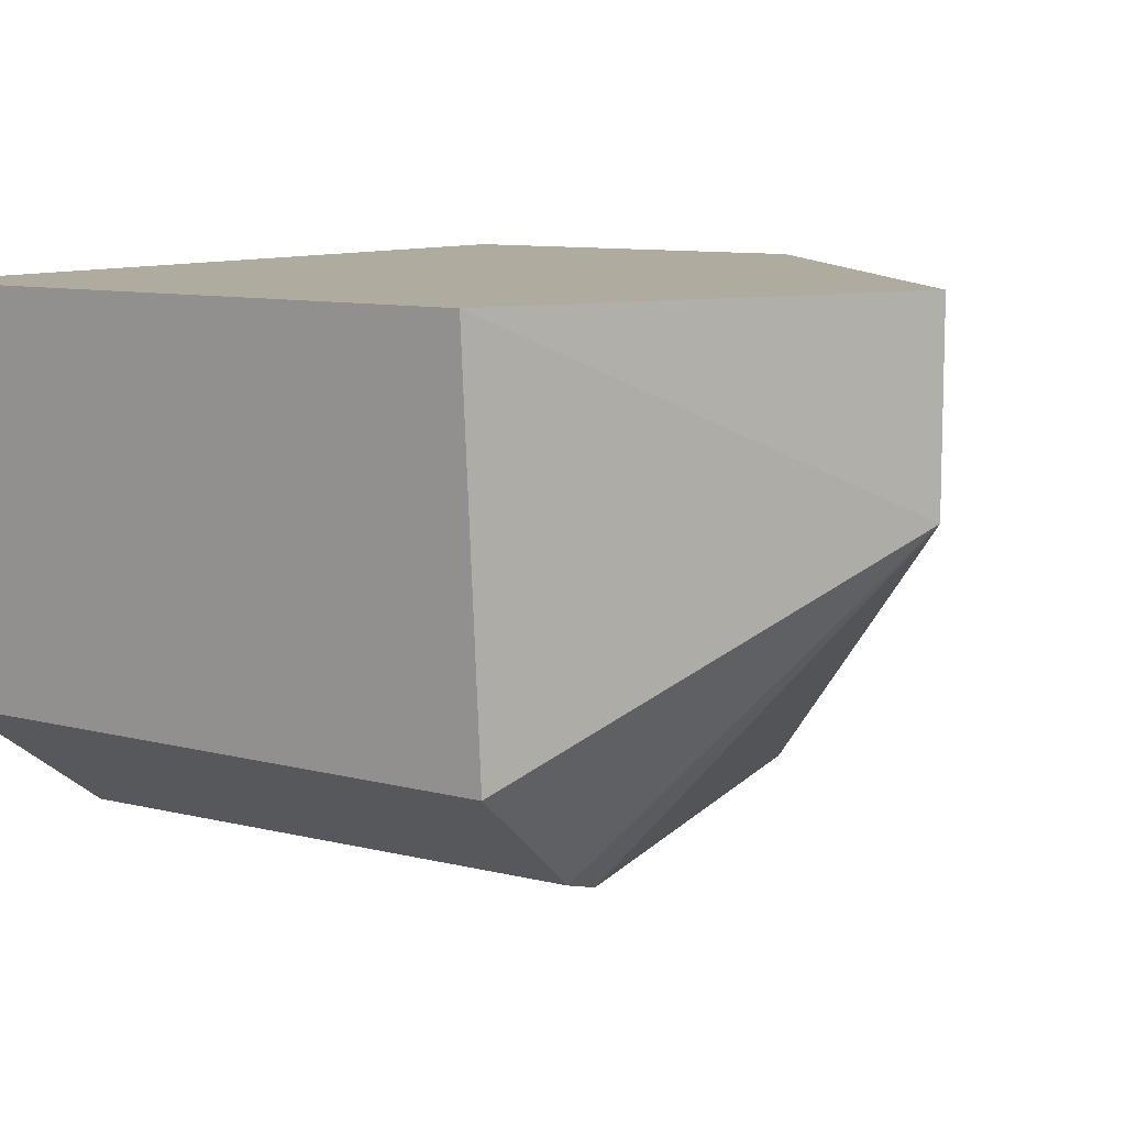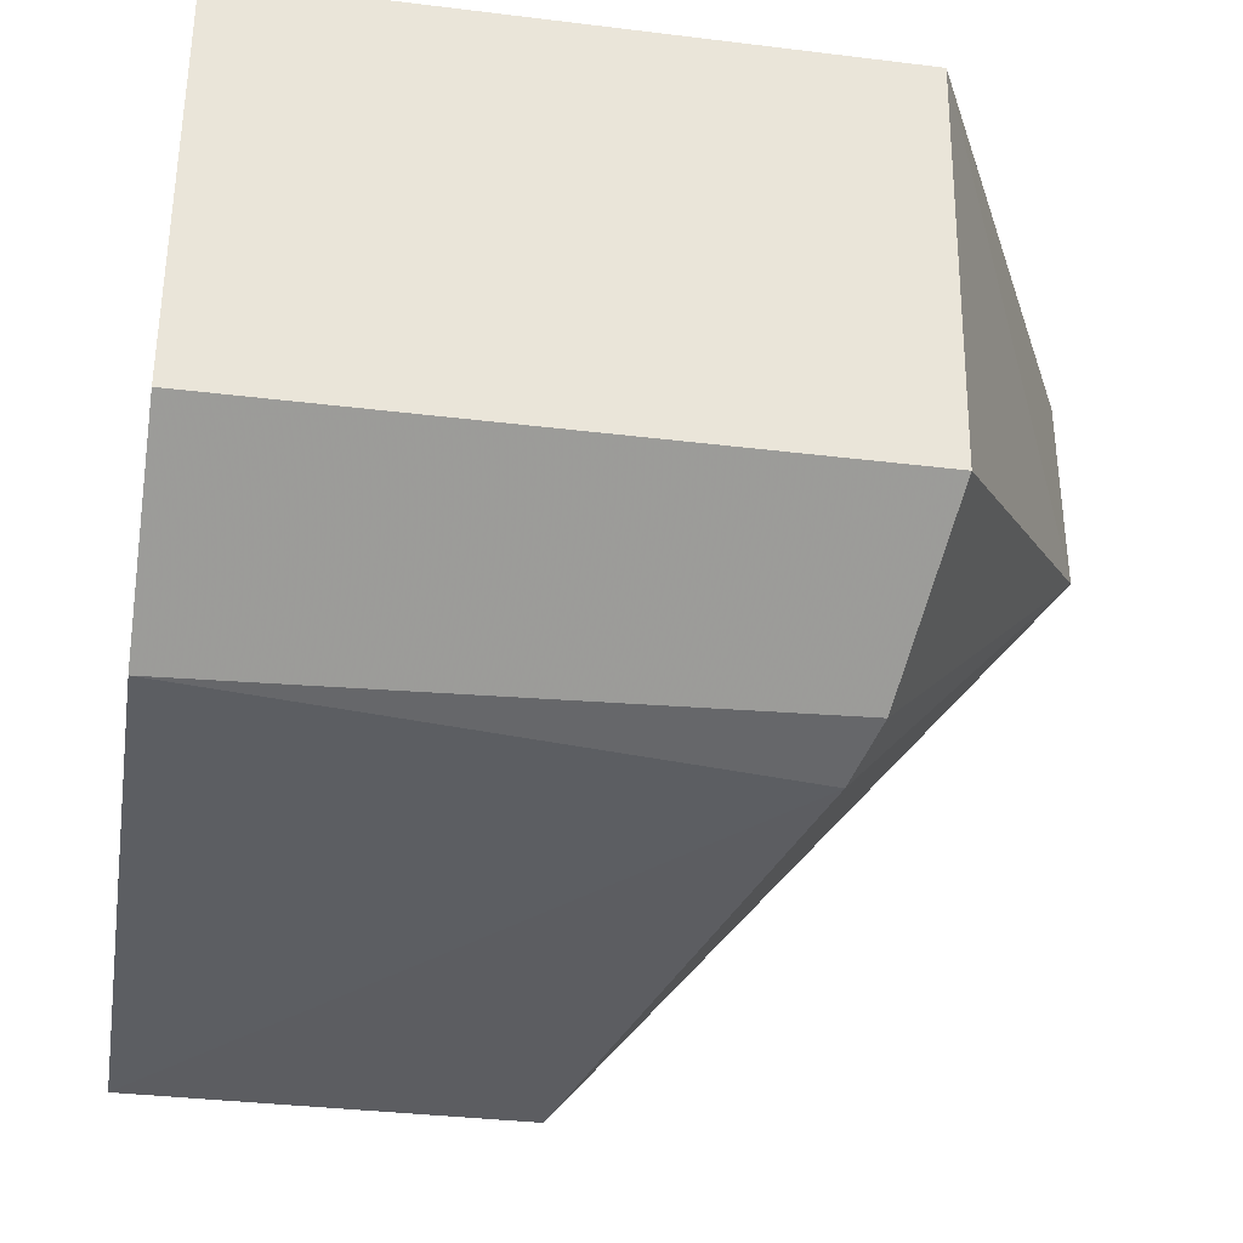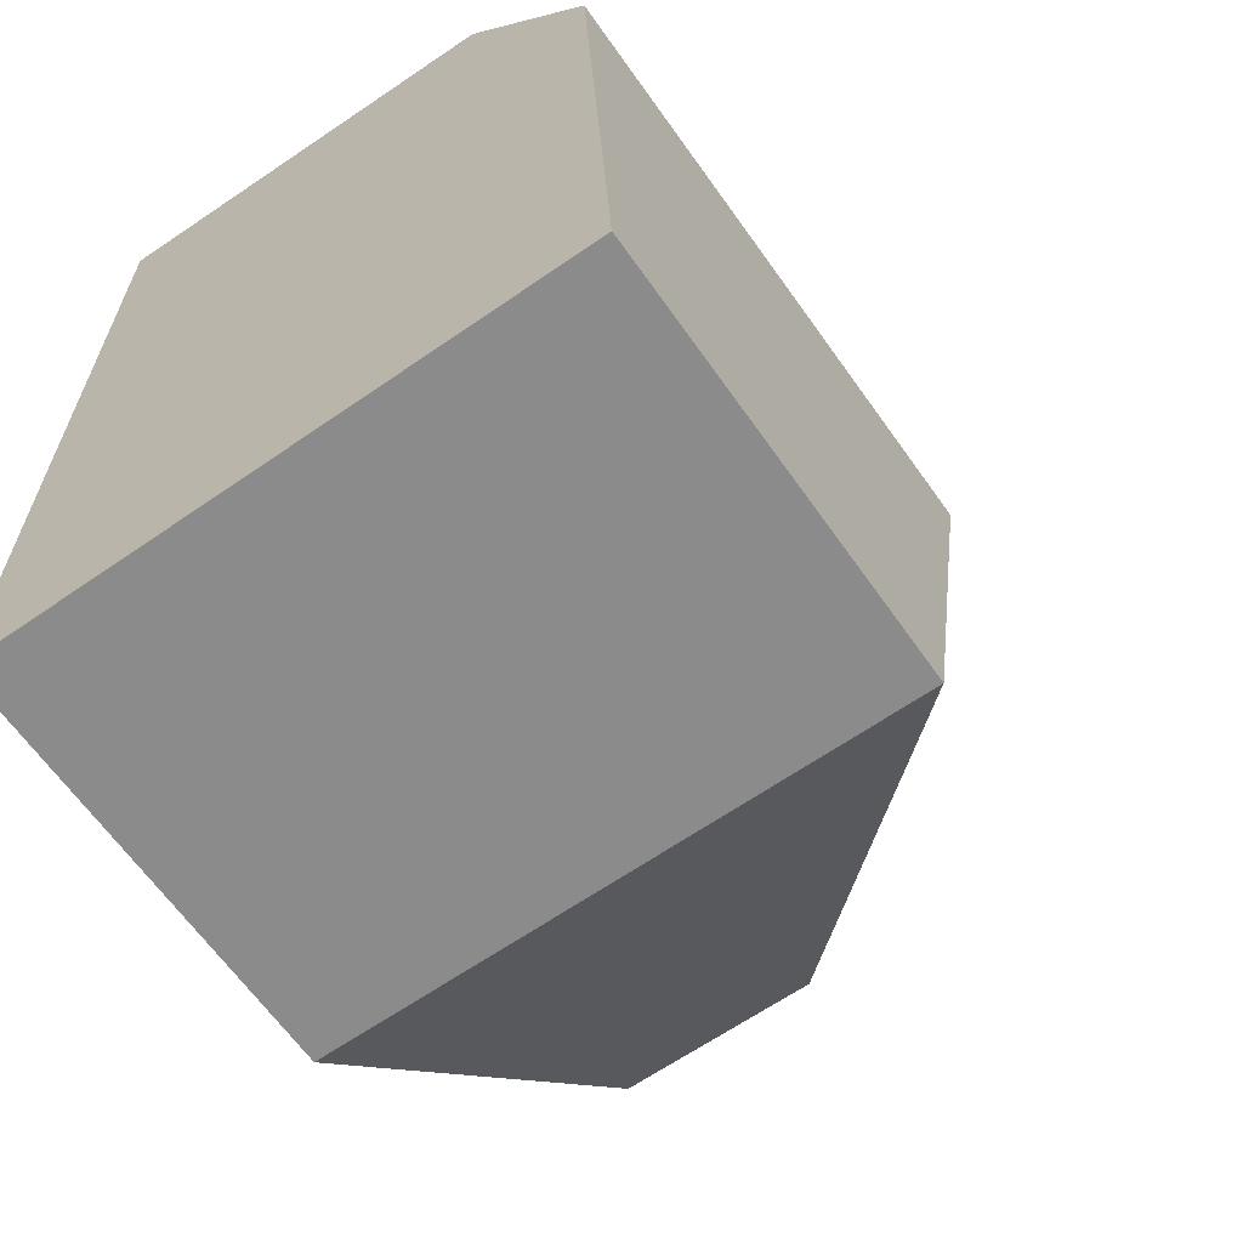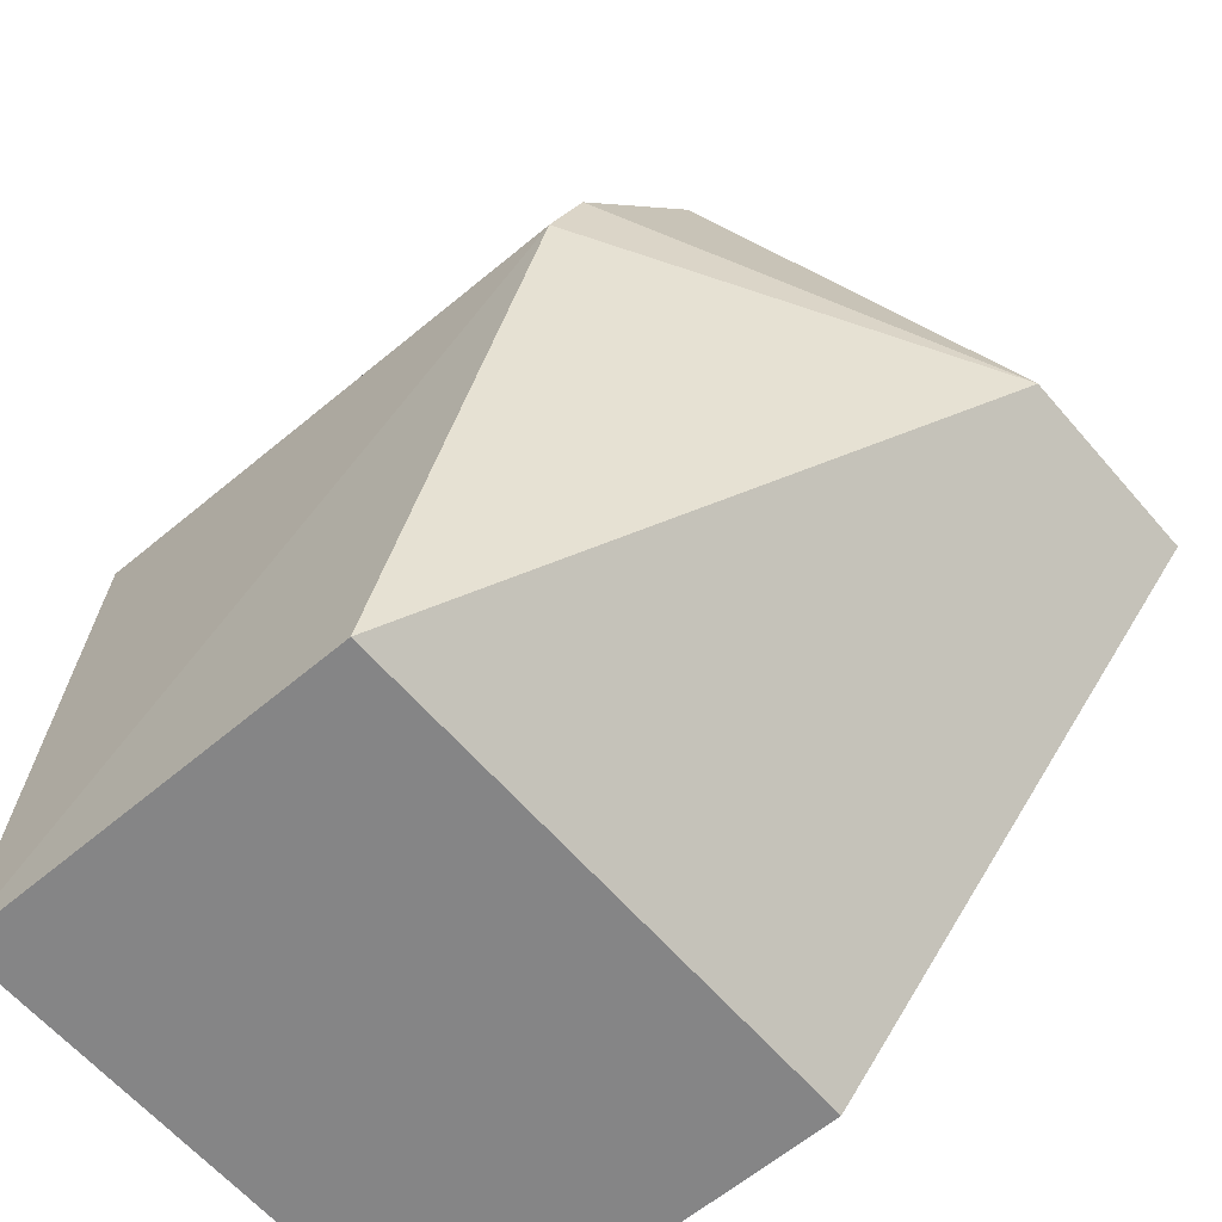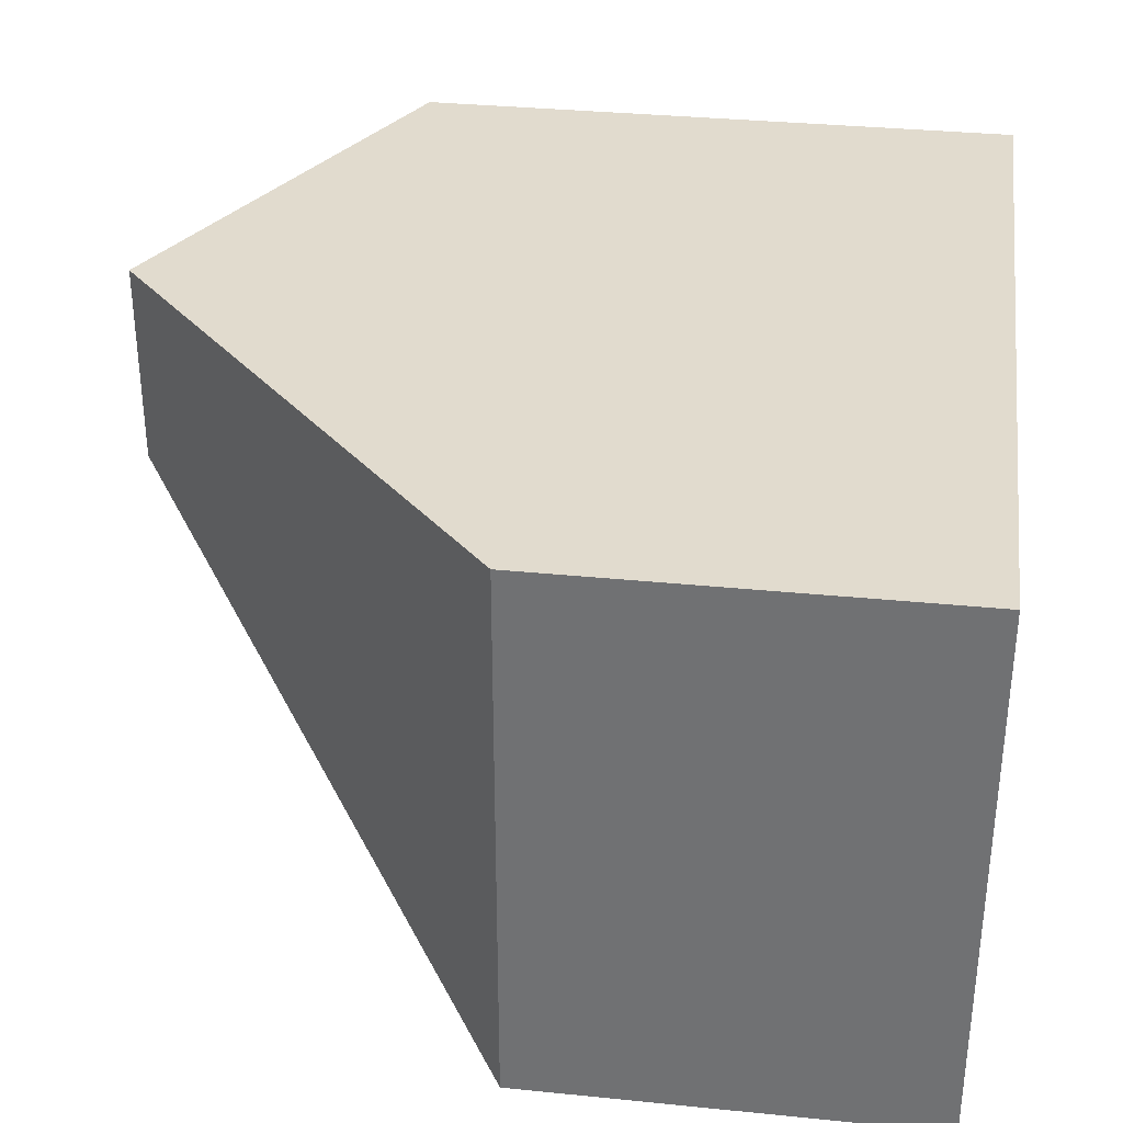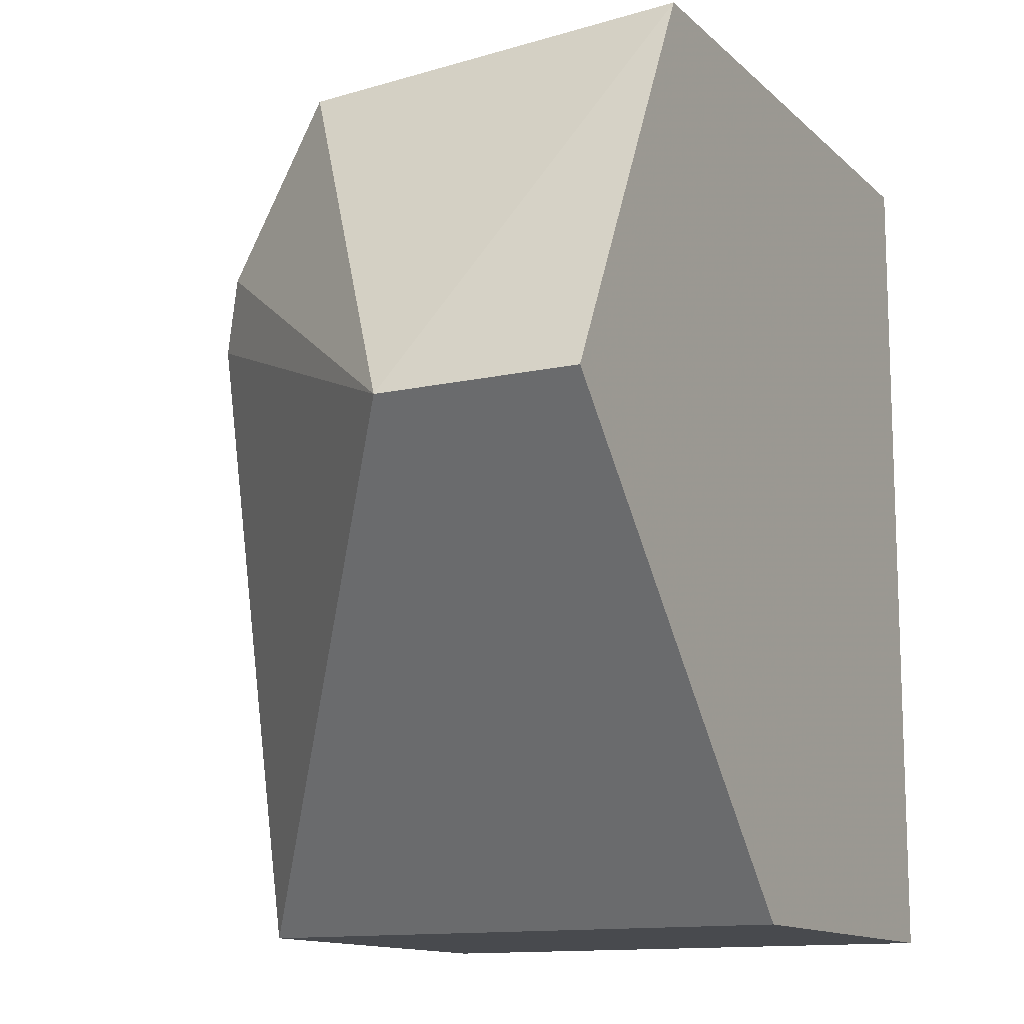
<metadata>
{"format":"obj","ext":"obj","renderer":"f3d","projection":"perspective","resolution":1024,"background":"white","views":[{"elev":9.6,"azim":-145.5,"up":"+Z"},{"elev":-34.9,"azim":170.7,"up":"+Z"},{"elev":-63.9,"azim":125.0,"up":"+Y"},{"elev":-61.9,"azim":-139.4,"up":"+Y"},{"elev":33.8,"azim":7.8,"up":"+Z"},{"elev":-12.8,"azim":-62.4,"up":"+Y"}]}
</metadata>
<code>
v -0.1273 0.1084 -0.4167
v -0.1273 0.1084 -0.5
v -0.1273 0.2372 -0.4167
v -0.2182 0.2372 -0.4167
v -0.2496 0.1753 -0.447
v -0.1273 0.2059 -0.4953
v -0.1879 0.1084 -0.4167
v -0.1273 0.2334 -0.4761
v -0.2109 0.1979 -0.4969
v -0.1879 0.1084 -0.5
v -0.2496 0.1753 -0.4167
v -0.2182 0.2334 -0.4761
v -0.2136 0.2084 -0.4936
f 7 2 1
f 8 4 3
f 8 2 6
f 8 1 2
f 8 3 1
f 9 6 2
f 10 7 5
f 10 2 7
f 10 9 2
f 10 5 9
f 11 4 5
f 11 5 7
f 11 7 1
f 11 1 3
f 11 3 4
f 12 8 6
f 12 4 8
f 12 5 4
f 13 12 6
f 13 6 9
f 13 9 5
f 13 5 12

</code>
